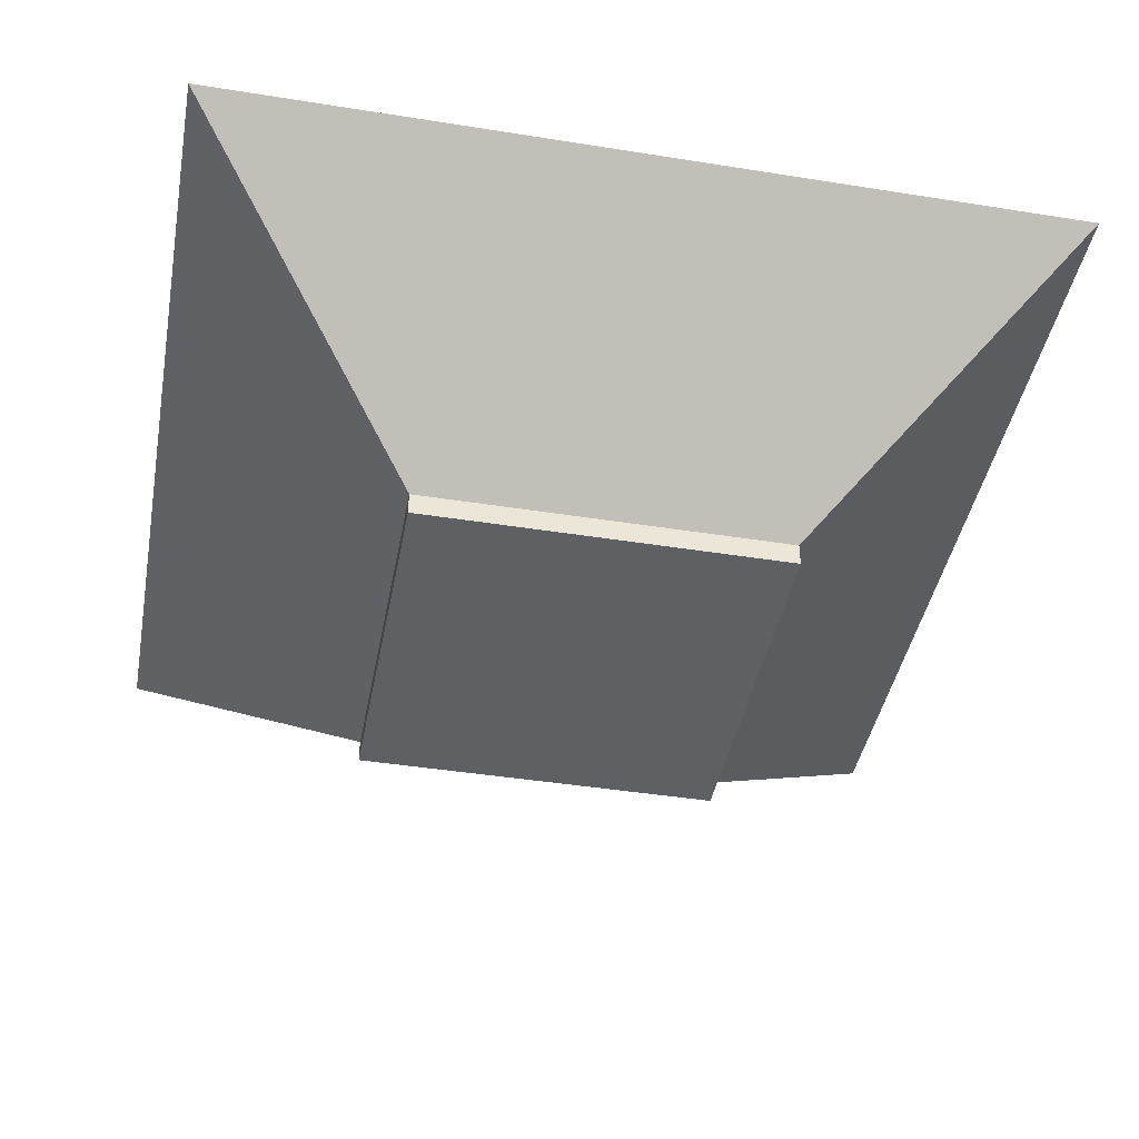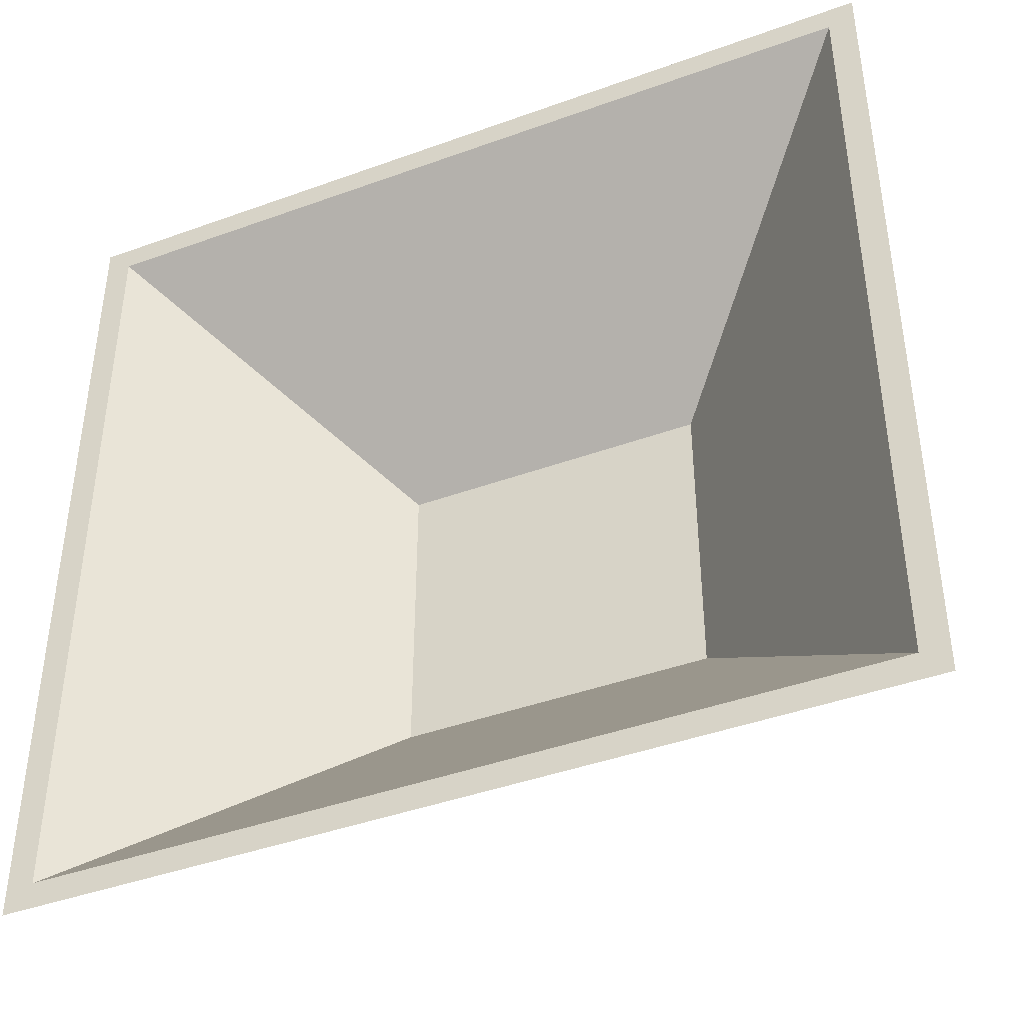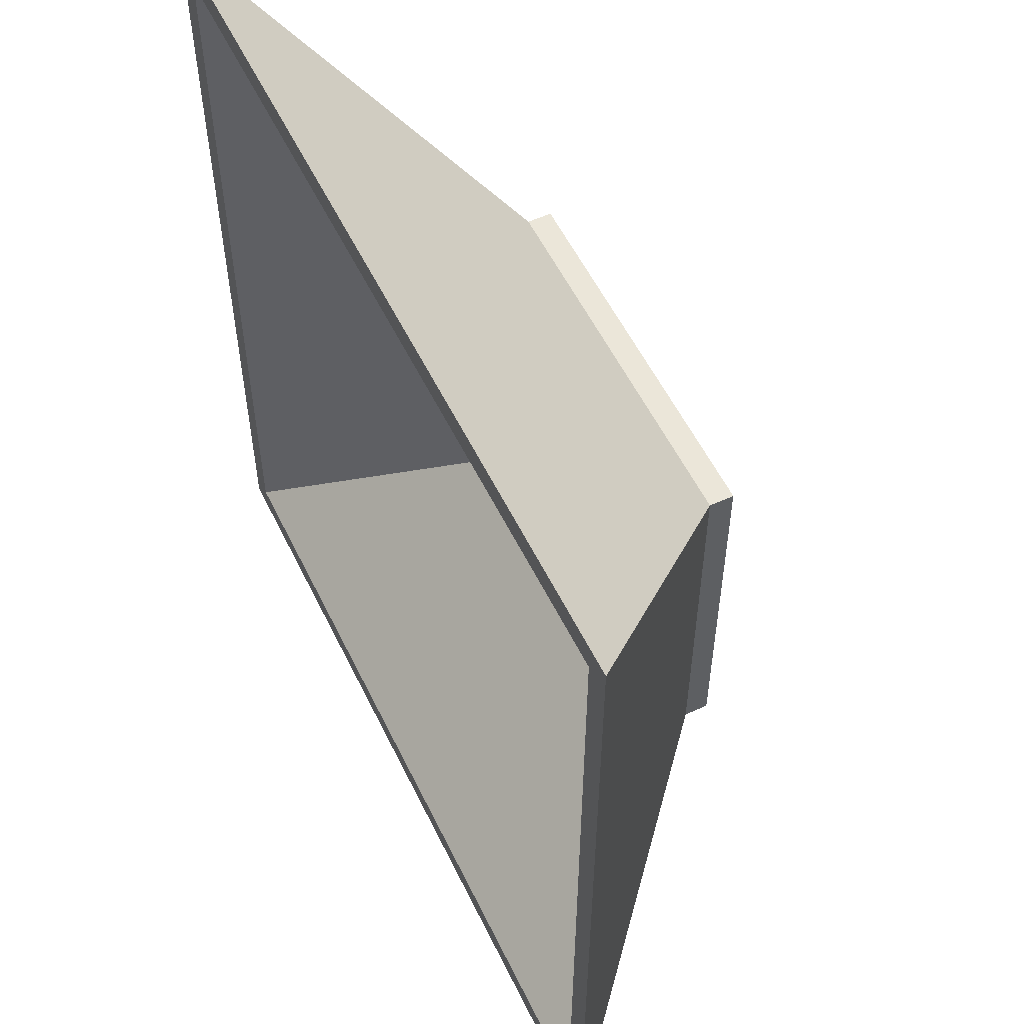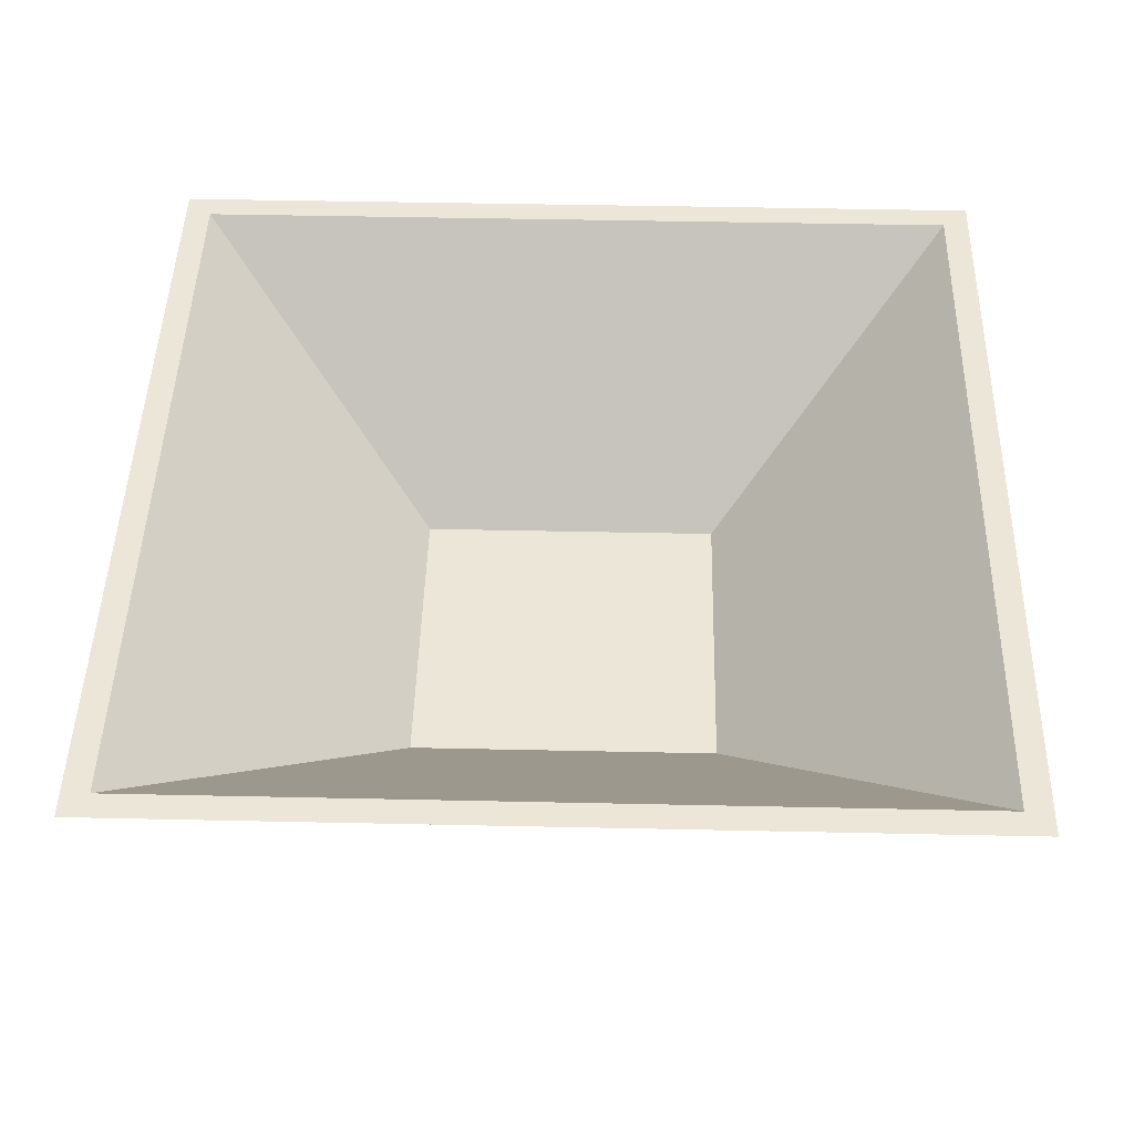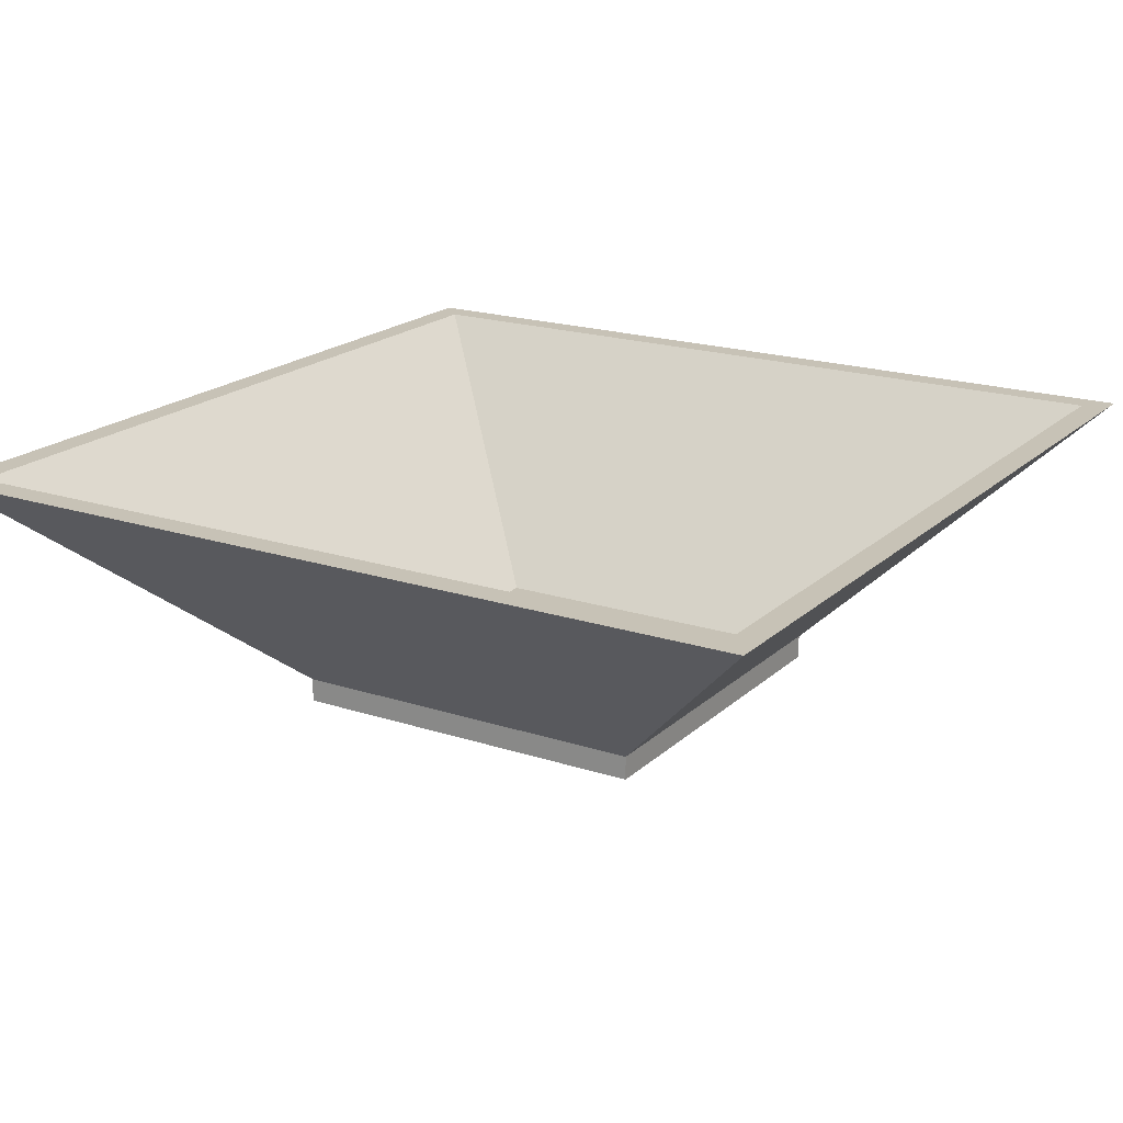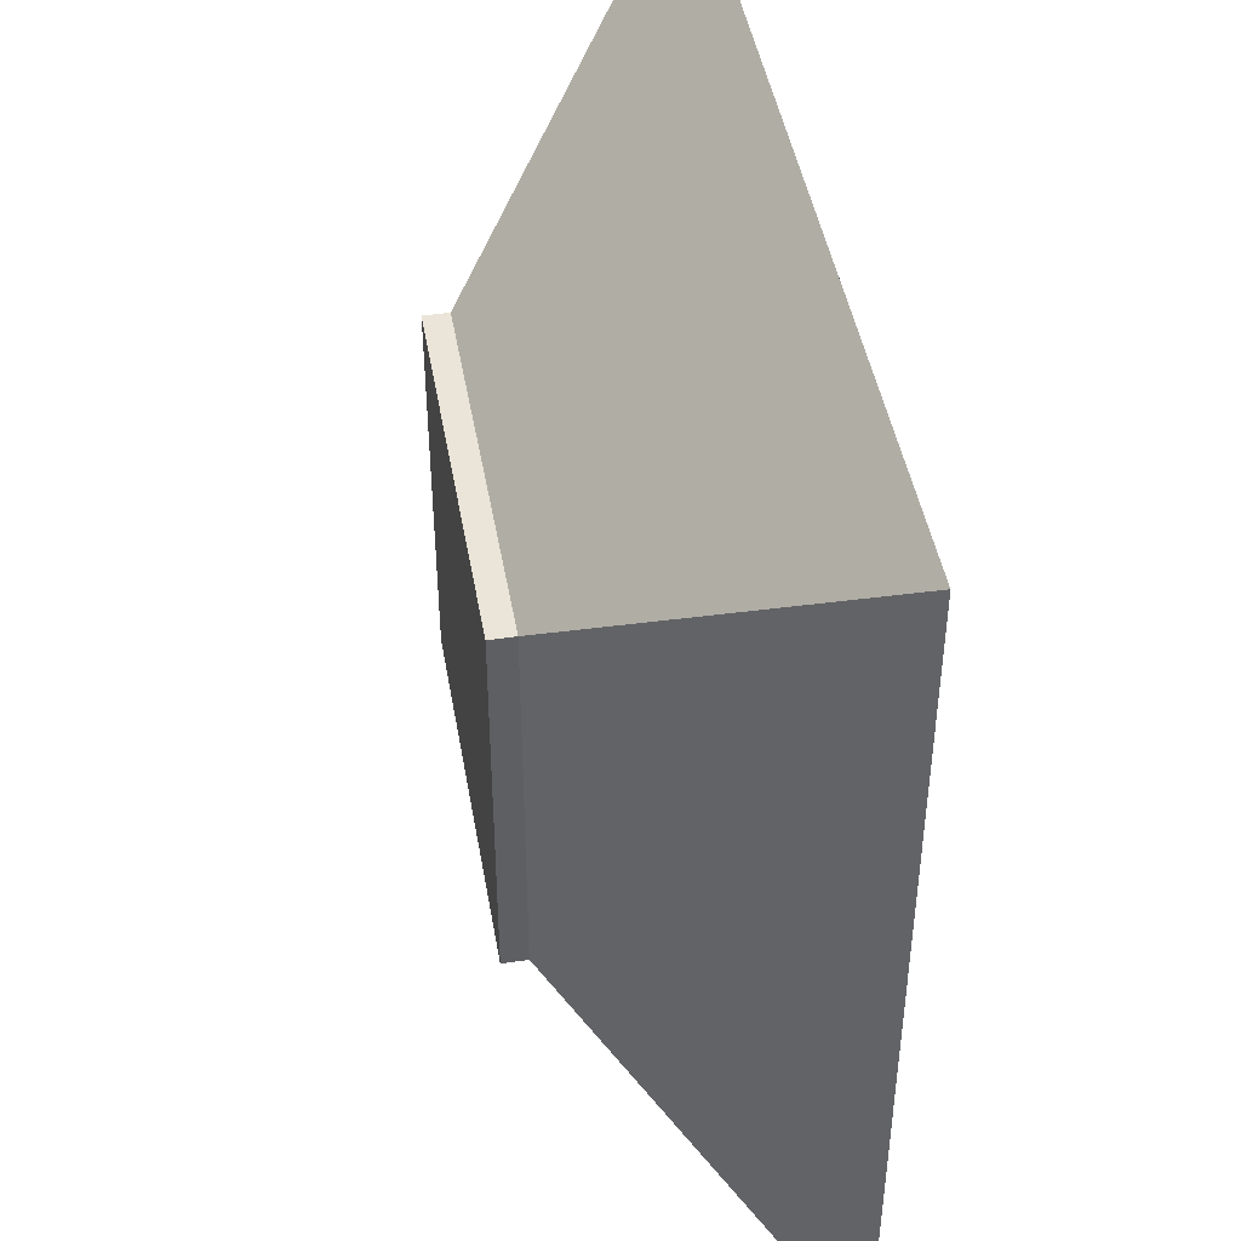
<metadata>
{"format":"obj","ext":"obj","renderer":"f3d","projection":"perspective","resolution":1024,"background":"white","views":[{"elev":-42.9,"azim":-10.7,"up":"+Y"},{"elev":-42.3,"azim":-156.5,"up":"+Z"},{"elev":55.3,"azim":-115.6,"up":"+Z"},{"elev":46.5,"azim":-88.6,"up":"+Y"},{"elev":19.3,"azim":121.6,"up":"+Y"},{"elev":45.1,"azim":80.2,"up":"+Z"}]}
</metadata>
<code>
o Cube
v 0.3583 0.02738 -0.3583
v 0.3583 -0.02738 -0.3583
v 0.3583 0.02738 0.3583
v 0.3583 -0.02738 0.3583
v -0.3583 0.02738 -0.3583
v -0.3583 -0.02738 -0.3583
v -0.3583 0.02738 0.3583
v -0.3583 -0.02738 0.3583
v -0.4283 -0.02738 -0.4283
v -0.4283 -0.02738 0.4283
v 0.4283 -0.02738 -0.4283
v 0.4283 0.02738 0.4283
v -0.4283 0.02738 0.4283
v 0.4283 0.02738 -0.4283
v 0.4283 -0.02738 0.4283
v -0.4283 0.02738 -0.4283
v 0.9957 0.5738 0.9957
v -0.9957 0.5738 0.9957
v 0.9957 0.5738 -0.9957
v -0.9957 0.5738 -0.9957
v 0.9344 0.5738 0.9344
v -0.9344 0.5738 0.9344
v 0.9344 0.5738 -0.9344
v -0.9344 0.5738 -0.9344
f 1 5 7 3
f 15 12 13 10
f 10 13 16 9
f 6 2 4 8
f 11 14 12 15
f 9 16 14 11
f 6 8 10 9
f 2 6 9 11
f 1 3 21 23
f 13 12 17 18
f 8 4 15 10
f 7 5 24 22
f 14 16 20 19
f 4 2 11 15
f 21 22 18 17
f 23 21 17 19
f 22 24 20 18
f 24 23 19 20
f 16 13 18 20
f 5 1 23 24
f 12 14 19 17
f 3 7 22 21

</code>
